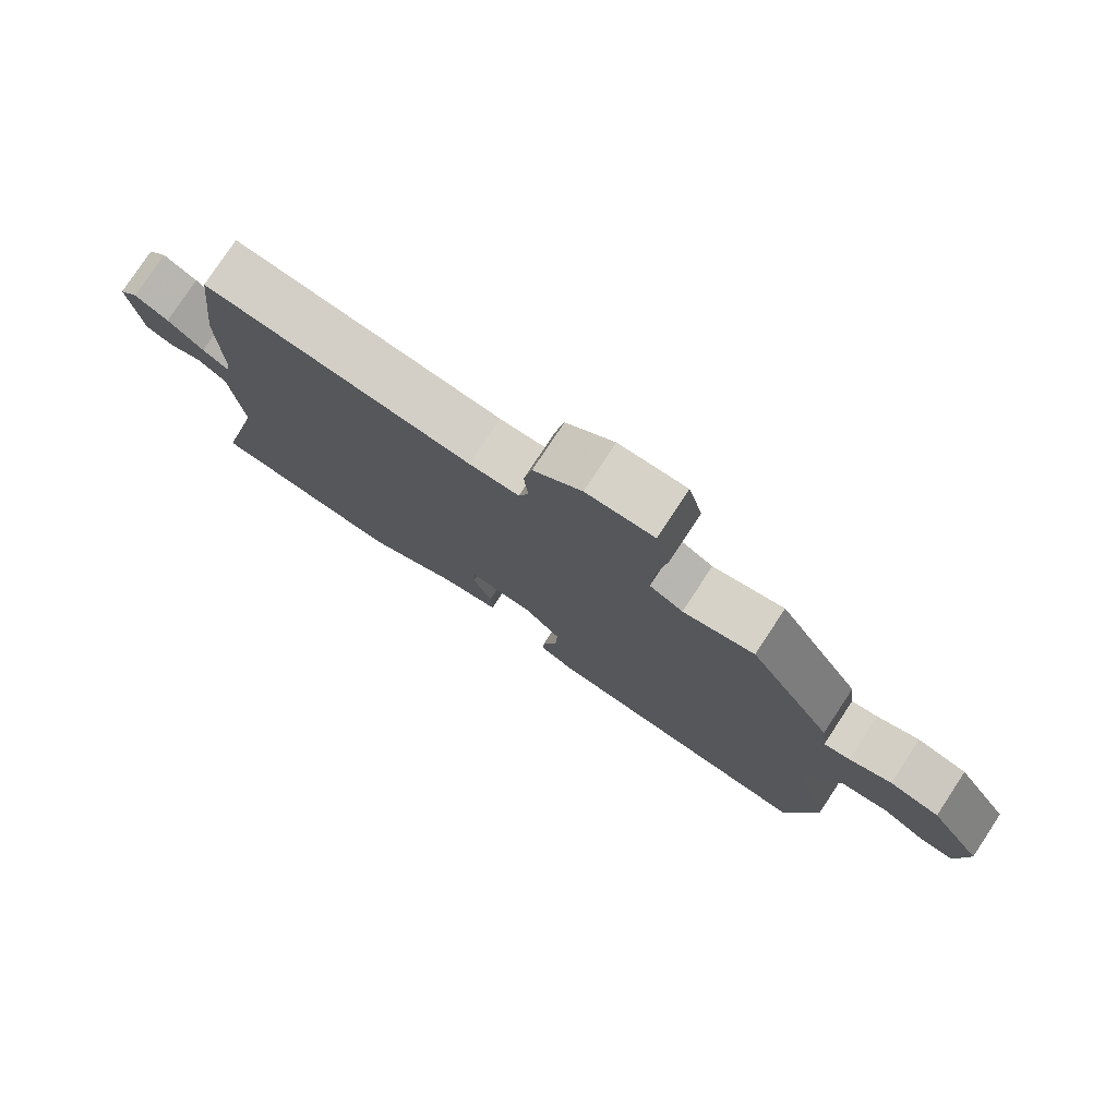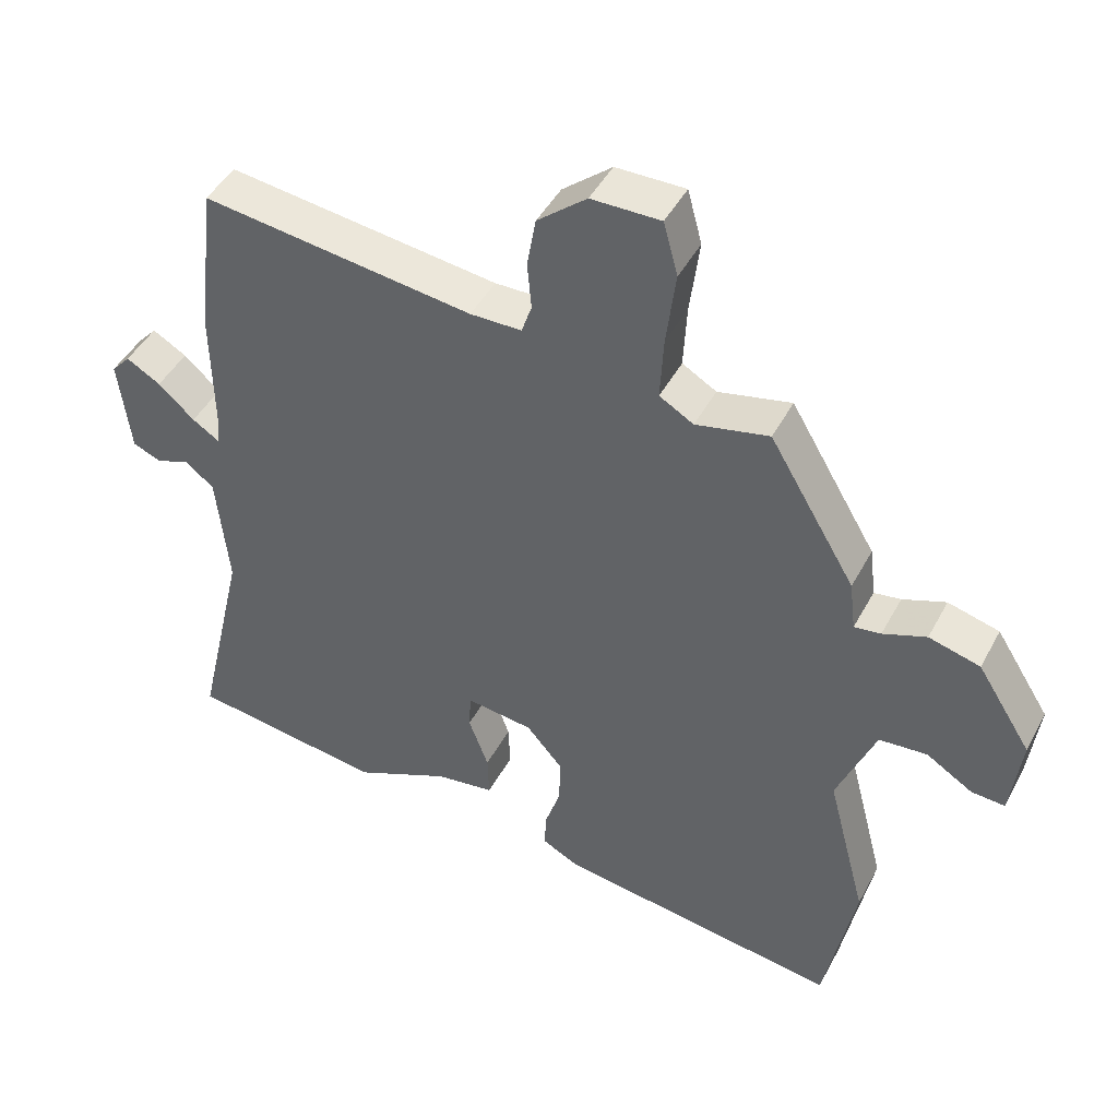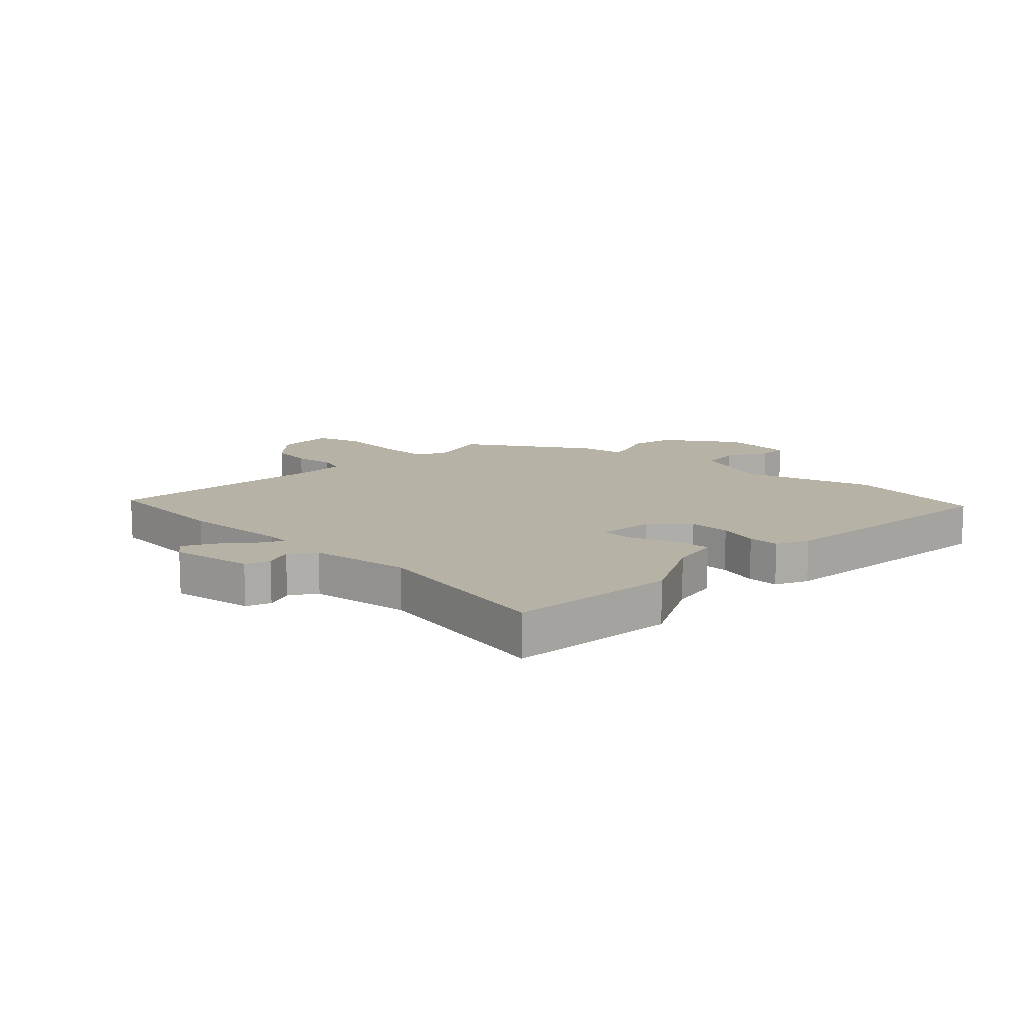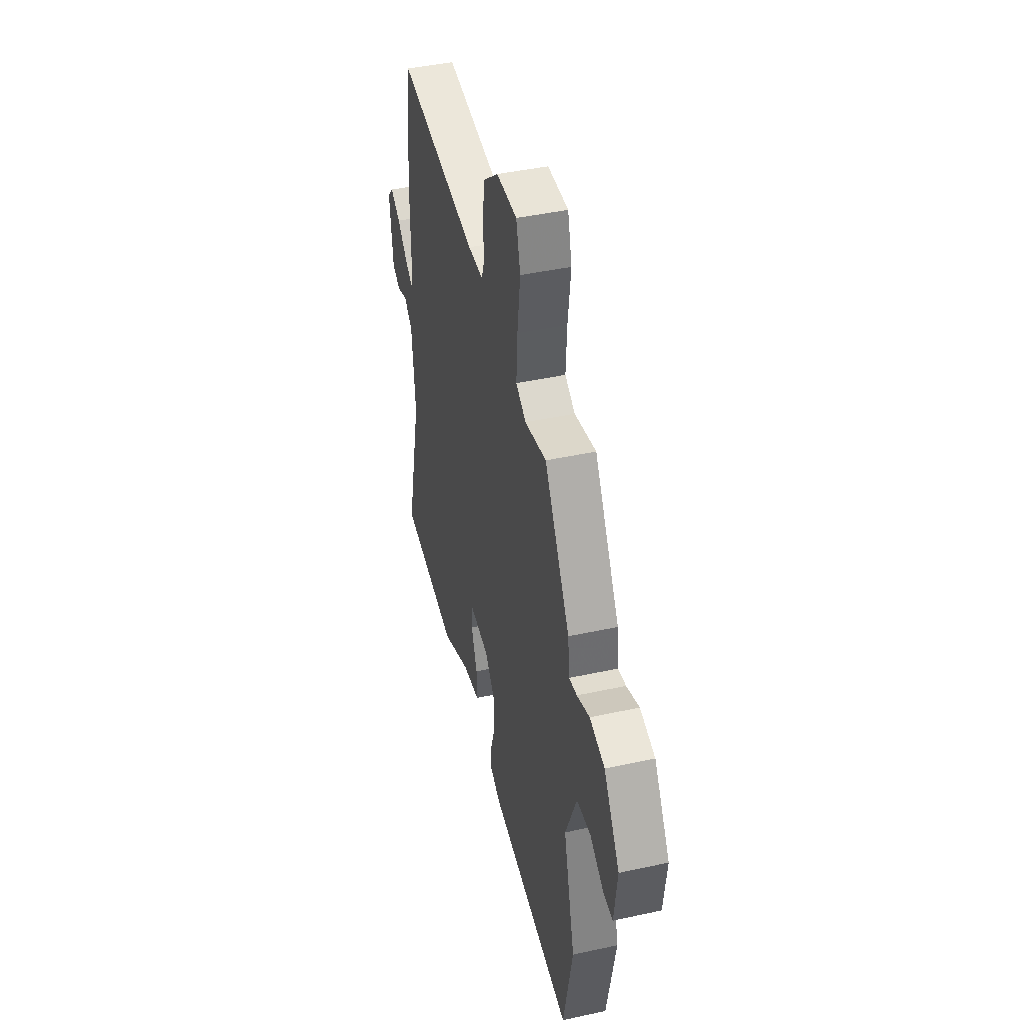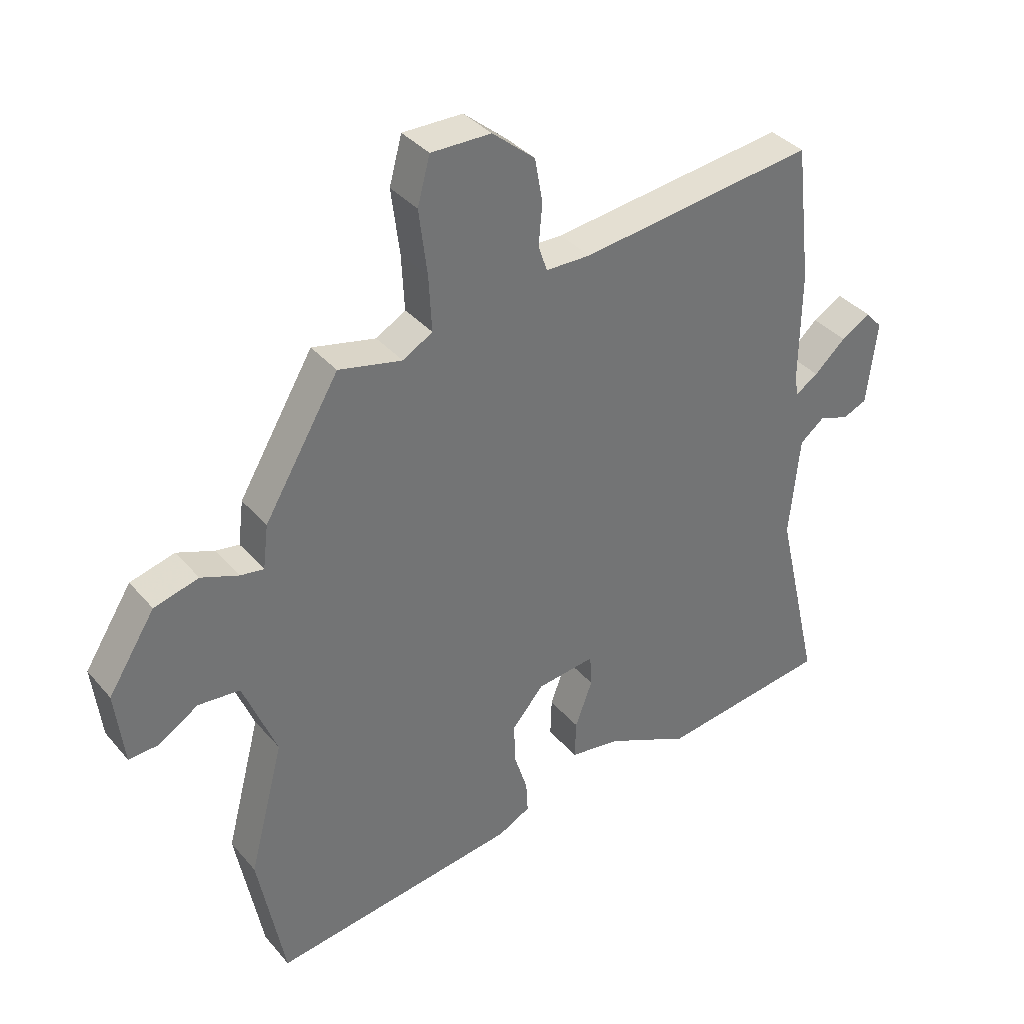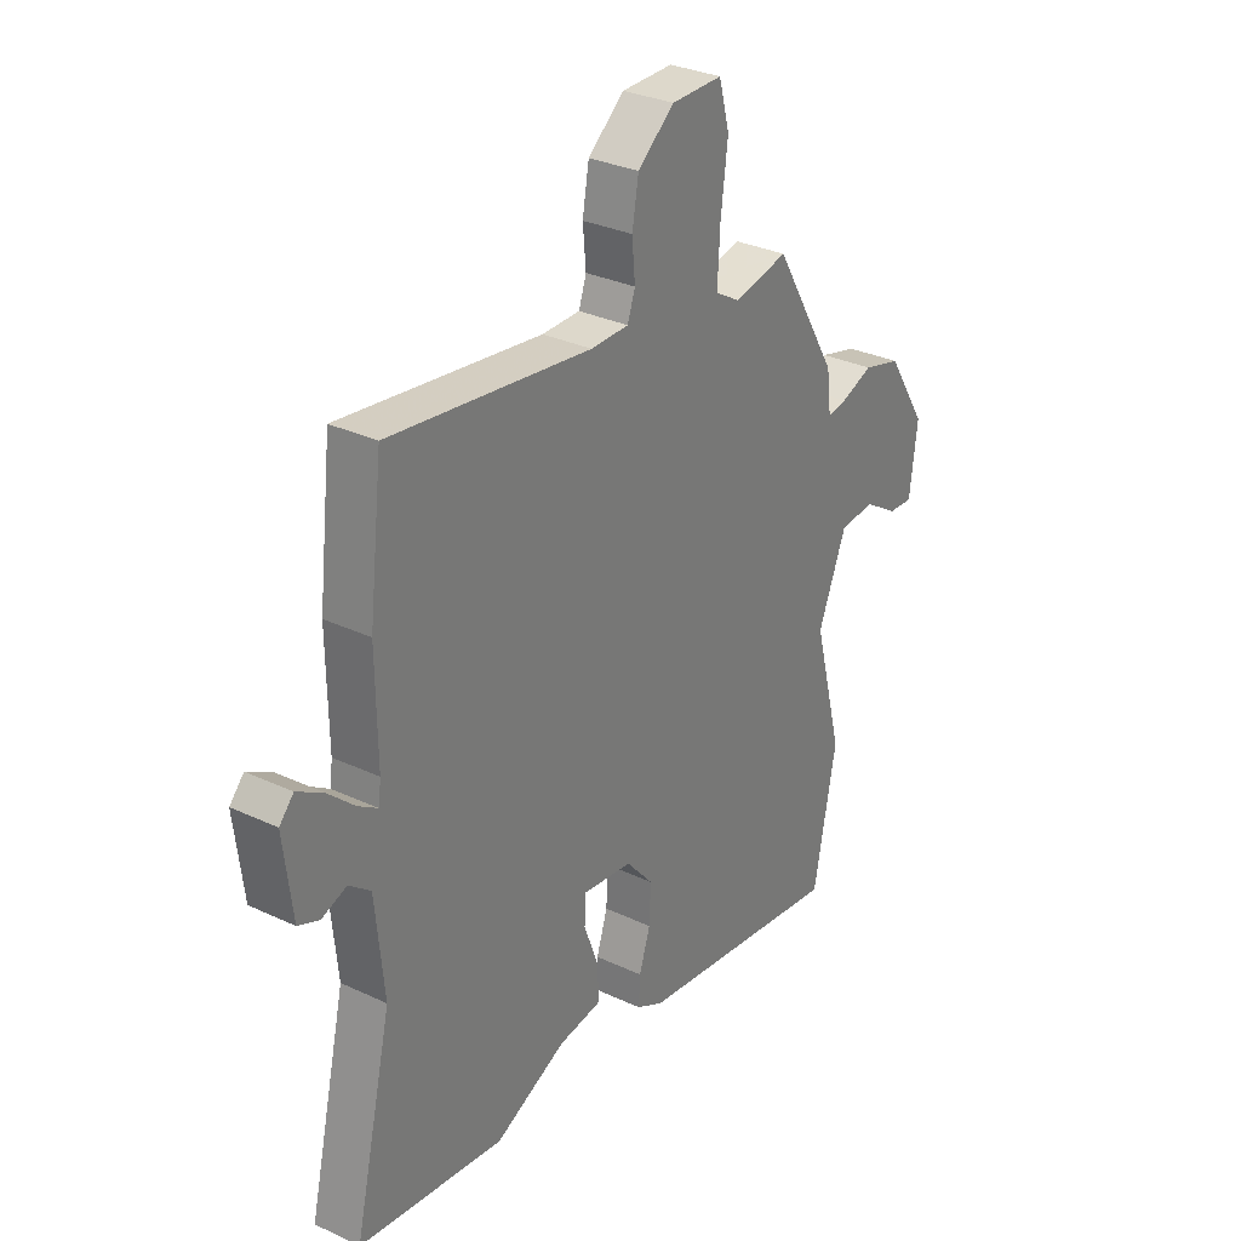
<metadata>
{"format":"obj","ext":"obj","renderer":"f3d","projection":"perspective","resolution":1024,"background":"white","views":[{"elev":78.4,"azim":-146.6,"up":"+Z"},{"elev":45.5,"azim":-153.2,"up":"+Z"},{"elev":12.5,"azim":131.7,"up":"+Y"},{"elev":43.7,"azim":-104.4,"up":"+Z"},{"elev":36.4,"azim":-34.9,"up":"+Z"},{"elev":30.8,"azim":124.1,"up":"+Z"}]}
</metadata>
<code>
v 0.492 0.07 0.566
v 0.519 0.07 0.336
v 0.517 0.07 0.152
v 0.522 0.07 0.112
v 0.561 0.07 0.137
v 0.614 0.07 0.185
v 0.664 0.07 0.214
v 0.692 0.07 0.183
v 0.675 0.07 0.041
v 0.634 0.07 0.024
v 0.584 0.07 0.042
v 0.542 0.07 0.009
v 0.525 0.07 -0.164
v 0.6 0.07 -0.487
v 0.314 0.07 -0.525
v 0.173 0.07 -0.459
v 0.087 0.07 -0.446
v 0.089 0.07 -0.381
v 0.118 0.07 -0.303
v 0.115 0.07 -0.25
v 0.017 0.07 -0.262
v -0.037 0.07 -0.324
v -0.034 0.07 -0.395
v -0.012 0.07 -0.463
v -0.009 0.07 -0.517
v -0.063 0.07 -0.545
v -0.48 0.07 -0.602
v -0.525 0.07 -0.368
v -0.467 0.07 -0.145
v -0.523 0.07 -0.006
v -0.593 0.07 0
v -0.661 0.07 -0.042
v -0.71 0.07 -0.045
v -0.725 0.07 0.079
v -0.646 0.07 0.203
v -0.571 0.07 0.223
v -0.508 0.07 0.199
v -0.469 0.07 0.193
v -0.46 0.07 0.267
v -0.334 0.07 0.479
v -0.227 0.07 0.455
v -0.177 0.07 0.484
v -0.182 0.07 0.577
v -0.196 0.07 0.687
v -0.175 0.07 0.765
v -0.074 0.07 0.764
v -0.002 0.07 0.704
v 0.011 0.07 0.63
v 0.005 0.07 0.561
v 0.02 0.07 0.517
v 0.095 0.07 0.516
v 0.492 0 0.566
v 0.519 0 0.336
v 0.517 0 0.152
v 0.522 0 0.112
v 0.561 0 0.137
v 0.614 0 0.185
v 0.664 0 0.214
v 0.692 0 0.183
v 0.675 0 0.041
v 0.634 0 0.024
v 0.584 0 0.042
v 0.542 0 0.009
v 0.525 0 -0.164
v 0.6 0 -0.487
v 0.314 0 -0.525
v 0.173 0 -0.459
v 0.087 0 -0.446
v 0.089 0 -0.381
v 0.118 0 -0.303
v 0.115 0 -0.25
v 0.017 0 -0.262
v -0.037 0 -0.324
v -0.034 0 -0.395
v -0.012 0 -0.463
v -0.009 0 -0.517
v -0.063 0 -0.545
v -0.48 0 -0.602
v -0.525 0 -0.368
v -0.467 0 -0.145
v -0.523 0 -0.006
v -0.593 0 0
v -0.661 0 -0.042
v -0.71 0 -0.045
v -0.725 0 0.079
v -0.646 0 0.203
v -0.571 0 0.223
v -0.508 0 0.199
v -0.469 0 0.193
v -0.46 0 0.267
v -0.334 0 0.479
v -0.227 0 0.455
v -0.177 0 0.484
v -0.182 0 0.577
v -0.196 0 0.687
v -0.175 0 0.765
v -0.074 0 0.764
v -0.002 0 0.704
v 0.011 0 0.63
v 0.005 0 0.561
v 0.02 0 0.517
v 0.095 0 0.516
f 46 47 48 49
f 46 49 50
f 43 44 45 46
f 42 43 46 50
f 41 42 50 51
f 38 39 40 41
f 34 35 36 37
f 34 37 38
f 31 32 33 34
f 30 31 34 38
f 29 30 38 41
f 23 24 25 26
f 22 23 26 27
f 21 22 27 28
f 16 17 18 19
f 16 19 20
f 13 14 15 16
f 12 13 16 20
f 11 12 20 21
f 9 10 11
f 8 9 11
f 5 6 7 8
f 4 5 8 11
f 51 1 2 3
f 51 3 4
f 28 29 41 51
f 21 28 51
f 4 11 21 51
f 100 99 98 97
f 101 100 97
f 97 96 95 94
f 101 97 94 93
f 102 101 93 92
f 92 91 90 89
f 88 87 86 85
f 89 88 85
f 85 84 83 82
f 89 85 82 81
f 92 89 81 80
f 77 76 75 74
f 78 77 74 73
f 79 78 73 72
f 70 69 68 67
f 71 70 67
f 67 66 65 64
f 71 67 64 63
f 72 71 63 62
f 62 61 60
f 62 60 59
f 59 58 57 56
f 62 59 56 55
f 54 53 52 102
f 55 54 102
f 102 92 80 79
f 102 79 72
f 102 72 62 55
f 1 52 53 2
f 2 53 54 3
f 3 54 55 4
f 4 55 56 5
f 5 56 57 6
f 6 57 58 7
f 7 58 59 8
f 8 59 60 9
f 9 60 61 10
f 10 61 62 11
f 11 62 63 12
f 12 63 64 13
f 13 64 65 14
f 14 65 66 15
f 15 66 67 16
f 16 67 68 17
f 17 68 69 18
f 18 69 70 19
f 19 70 71 20
f 20 71 72 21
f 21 72 73 22
f 22 73 74 23
f 23 74 75 24
f 24 75 76 25
f 25 76 77 26
f 26 77 78 27
f 27 78 79 28
f 28 79 80 29
f 29 80 81 30
f 30 81 82 31
f 31 82 83 32
f 32 83 84 33
f 33 84 85 34
f 34 85 86 35
f 35 86 87 36
f 36 87 88 37
f 37 88 89 38
f 38 89 90 39
f 39 90 91 40
f 40 91 92 41
f 41 92 93 42
f 42 93 94 43
f 43 94 95 44
f 44 95 96 45
f 45 96 97 46
f 46 97 98 47
f 47 98 99 48
f 48 99 100 49
f 49 100 101 50
f 50 101 102 51
f 51 102 52 1

</code>
